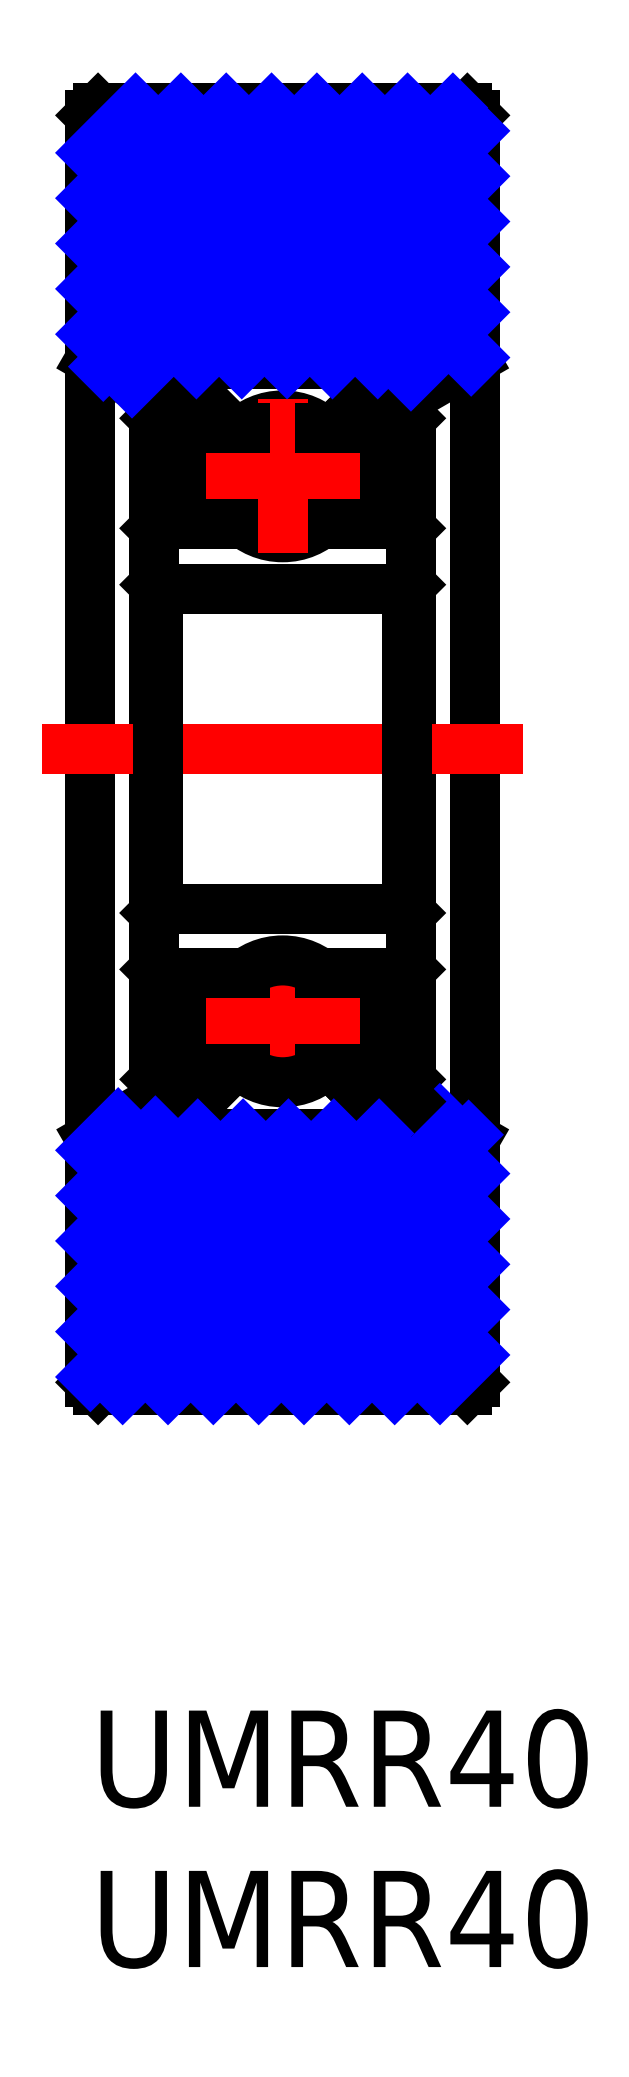
<metadata>
{"format":"dxf","ext":"dxf","renderer":"ezdxf+matplotlib","layout":"modelspace","background":"white","min_lineweight":24,"dpi":150}
</metadata>
<code>
0
SECTION
2
ENTITIES
0
INSERT
8
MSM_CONTINUOUS
2
*U3
10
0
20
0
30
0
0
INSERT
8
MSM_CONTINUOUS
2
*U4
10
0
20
0
30
0
0
LINE
8
MSM_CONTINUOUS
10
3.6e-15
20
10.24
30
0
11
3.6e-15
21
49.76
31
0
0
LINE
8
MSM_CONTINUOUS
10
12
20
10.24
30
0
11
12
21
49.76
31
0
0
LINE
8
MSM_CONTINUOUS
10
0.24
20
10
30
0
11
11.76
21
10
31
0
0
LINE
8
MSM_CONTINUOUS
10
2
20
19
30
0
11
3.6e-15
21
17.85
31
0
0
LINE
8
MSM_CONTINUOUS
10
3.6e-15
20
10.24
30
0
11
0.24
21
10
31
0
0
LINE
8
MSM_CONTINUOUS
10
12
20
10.24
30
0
11
11.76
21
10
31
0
0
LINE
8
MSM_CONTINUOUS
10
2.12
20
18
30
0
11
9.88
21
18
31
0
0
LINE
8
MSM_CONTINUOUS
10
2.12
20
25
30
0
11
9.88
21
25
31
0
0
LINE
8
MSM_CONTINUOUS
10
10
20
19.69
30
0
11
8.966
21
18.65
31
0
0
LINE
8
MSM_CONTINUOUS
10
2
20
41.88
30
0
11
2
21
18.12
31
0
0
LINE
8
MSM_CONTINUOUS
10
2.12
20
23
30
0
11
2
21
23.12
31
0
0
LINE
8
MSM_CONTINUOUS
10
2.12
20
25
30
0
11
2
21
24.88
31
0
0
LINE
8
MSM_CONTINUOUS
10
2.12
20
35
30
0
11
2
21
35.12
31
0
0
LINE
8
MSM_CONTINUOUS
10
2.12
20
37
30
0
11
2
21
36.88
31
0
0
LINE
8
MSM_CONTINUOUS
10
2.8
20
20.02
30
0
11
2.8
21
23
31
0
0
LINE
8
MSM_CONTINUOUS
10
9.2
20
20.02
30
0
11
9.2
21
23
31
0
0
LINE
8
MSM_CENTER
10
6
20
19.1
30
0
11
6
21
23.9
31
0
0
CIRCLE
8
MSM_CONTINUOUS
10
6
20
21.5
30
0
40
1.9
0
LINE
8
MSM_CENTER
10
8.4
20
21.5
30
0
11
3.6
21
21.5
31
0
0
LINE
8
MSM_CONTINUOUS
10
2.82
20
20
30
0
11
4.834
21
20
31
0
0
LINE
8
MSM_CONTINUOUS
10
2.12
20
18
30
0
11
2
21
18.12
31
0
0
LINE
8
MSM_CONTINUOUS
10
2.8
20
20.02
30
0
11
3.6
21
19.22
31
0
0
LINE
8
MSM_CONTINUOUS
10
3.034
20
18.65
30
0
11
3.6
21
19.22
31
0
0
LINE
8
MSM_CONTINUOUS
10
2
20
19.69
30
0
11
3.034
21
18.65
31
0
0
LINE
8
MSM_CONTINUOUS
10
7.166
20
20
30
0
11
9.18
21
20
31
0
0
LINE
8
MSM_CONTINUOUS
10
8.966
20
18.65
30
0
11
8.4
21
19.22
31
0
0
LINE
8
MSM_CONTINUOUS
10
9.2
20
20.02
30
0
11
8.4
21
19.22
31
0
0
LINE
8
MSM_CONTINUOUS
10
2.12
20
23
30
0
11
4.834
21
23
31
0
0
LINE
8
MSM_CONTINUOUS
10
7.166
20
23
30
0
11
9.88
21
23
31
0
0
LINE
8
MSM_CONTINUOUS
10
10
20
23.12
30
0
11
9.88
21
23
31
0
0
LINE
8
MSM_CONTINUOUS
10
10
20
41.88
30
0
11
10
21
18.12
31
0
0
LINE
8
MSM_CONTINUOUS
10
9.88
20
25
30
0
11
10
21
24.88
31
0
0
LINE
8
MSM_CONTINUOUS
10
9.88
20
37
30
0
11
10
21
36.88
31
0
0
LINE
8
MSM_CONTINUOUS
10
10
20
19
30
0
11
12
21
17.85
31
0
0
LINE
8
MSM_CONTINUOUS
10
9.88
20
18
30
0
11
10
21
18.12
31
0
0
LINE
8
MSM_CENTER
10
13.5
20
30
30
0
11
-1.5
21
30
31
0
0
LINE
8
MSM_CONTINUOUS
10
0.24
20
50
30
0
11
11.76
21
50
31
0
0
LINE
8
MSM_CONTINUOUS
10
2
20
41
30
0
11
3.6e-15
21
42.15
31
0
0
LINE
8
MSM_CONTINUOUS
10
3.6e-15
20
49.76
30
0
11
0.24
21
50
31
0
0
LINE
8
MSM_CONTINUOUS
10
2.8
20
39.98
30
0
11
2.8
21
37
31
0
0
LINE
8
MSM_CONTINUOUS
10
9.2
20
39.98
30
0
11
9.2
21
37
31
0
0
CIRCLE
8
MSM_CONTINUOUS
10
6
20
38.5
30
0
40
1.9
0
LINE
8
MSM_CONTINUOUS
10
2.12
20
35
30
0
11
9.88
21
35
31
0
0
LINE
8
MSM_CONTINUOUS
10
10
20
35.12
30
0
11
9.88
21
35
31
0
0
LINE
8
MSM_CENTER
10
8.4
20
38.5
30
0
11
3.6
21
38.5
31
0
0
LINE
8
MSM_CONTINUOUS
10
2.12
20
37
30
0
11
4.834
21
37
31
0
0
LINE
8
MSM_CONTINUOUS
10
7.166
20
37
30
0
11
9.88
21
37
31
0
0
LINE
8
MSM_CENTER
10
6
20
40.9
30
0
11
6
21
36.1
31
0
0
LINE
8
MSM_CONTINUOUS
10
2.12
20
42
30
0
11
9.88
21
42
31
0
0
LINE
8
MSM_CONTINUOUS
10
10
20
40.31
30
0
11
8.966
21
41.35
31
0
0
LINE
8
MSM_CONTINUOUS
10
2.82
20
40
30
0
11
4.834
21
40
31
0
0
LINE
8
MSM_CONTINUOUS
10
2.12
20
42
30
0
11
2
21
41.88
31
0
0
LINE
8
MSM_CONTINUOUS
10
3.034
20
41.35
30
0
11
3.6
21
40.78
31
0
0
LINE
8
MSM_CONTINUOUS
10
2
20
40.31
30
0
11
3.034
21
41.35
31
0
0
LINE
8
MSM_CONTINUOUS
10
2.8
20
39.98
30
0
11
3.6
21
40.78
31
0
0
LINE
8
MSM_CONTINUOUS
10
7.166
20
40
30
0
11
9.18
21
40
31
0
0
LINE
8
MSM_CONTINUOUS
10
8.966
20
41.35
30
0
11
8.4
21
40.78
31
0
0
LINE
8
MSM_CONTINUOUS
10
9.2
20
39.98
30
0
11
8.4
21
40.78
31
0
0
LINE
8
MSM_CONTINUOUS
10
10
20
41
30
0
11
12
21
42.15
31
0
0
LINE
8
MSM_CONTINUOUS
10
9.88
20
42
30
0
11
10
21
41.88
31
0
0
LINE
8
MSM_CONTINUOUS
10
12
20
49.76
30
0
11
11.76
21
50
31
0
0
LINE
8
MSM_NARROW
10
10.91
20
10
30
0
11
12
21
11.09
31
0
0
LINE
8
MSM_NARROW
10
9.492
20
10
30
0
11
12
21
12.51
31
0
0
LINE
8
MSM_NARROW
10
8.078
20
10
30
0
11
12
21
13.92
31
0
0
LINE
8
MSM_NARROW
10
6.664
20
10
30
0
11
12
21
15.34
31
0
0
LINE
8
MSM_NARROW
10
5.25
20
10
30
0
11
12
21
16.75
31
0
0
LINE
8
MSM_NARROW
10
3.836
20
10
30
0
11
11.8
21
17.96
31
0
0
LINE
8
MSM_NARROW
10
2.421
20
10
30
0
11
10.9
21
18.48
31
0
0
LINE
8
0
10
10
20
18.99
30
0
11
10
21
19
31
0
0
LINE
8
MSM_NARROW
10
1.007
20
10
30
0
11
9.007
21
18
31
0
0
LINE
8
MSM_NARROW
10
3.6e-15
20
10.41
30
0
11
7.593
21
18
31
0
0
LINE
8
MSM_NARROW
10
3.6e-15
20
11.82
30
0
11
6.179
21
18
31
0
0
LINE
8
MSM_NARROW
10
3.6e-15
20
13.24
30
0
11
4.765
21
18
31
0
0
LINE
8
MSM_NARROW
10
3.6e-15
20
14.65
30
0
11
3.35
21
18
31
0
0
LINE
8
MSM_NARROW
10
3.6e-15
20
16.06
30
0
11
2.028
21
18.09
31
0
0
LINE
8
MSM_NARROW
10
3.6e-15
20
17.48
30
0
11
0.8689
21
18.35
31
0
0
LINE
8
MSM_NARROW
10
11.88
20
42.08
30
0
11
12
21
42.21
31
0
0
LINE
8
MSM_NARROW
10
10
20
41.62
30
0
11
12
21
43.62
31
0
0
LINE
8
MSM_NARROW
10
8.966
20
42
30
0
11
12
21
45.03
31
0
0
LINE
8
MSM_NARROW
10
7.551
20
42
30
0
11
12
21
46.45
31
0
0
LINE
8
MSM_NARROW
10
6.137
20
42
30
0
11
12
21
47.86
31
0
0
LINE
8
MSM_NARROW
10
4.723
20
42
30
0
11
12
21
49.28
31
0
0
LINE
8
MSM_NARROW
10
3.309
20
42
30
0
11
11.31
21
50
31
0
0
LINE
8
MSM_NARROW
10
1.299
20
41.4
30
0
11
9.895
21
50
31
0
0
LINE
8
MSM_NARROW
10
0.4026
20
41.92
30
0
11
8.48
21
50
31
0
0
LINE
8
MSM_NARROW
10
3.6e-15
20
42.93
30
0
11
7.066
21
50
31
0
0
LINE
8
MSM_NARROW
10
3.6e-15
20
44.35
30
0
11
5.652
21
50
31
0
0
LINE
8
MSM_NARROW
10
3.6e-15
20
45.76
30
0
11
4.238
21
50
31
0
0
LINE
8
MSM_NARROW
10
3.6e-15
20
47.18
30
0
11
2.823
21
50
31
0
0
LINE
8
MSM_NARROW
10
-1.78e-14
20
48.59
30
0
11
1.409
21
50
31
0
0
LINE
8
MSM_CONTINUOUS
10
2.12
20
35
30
0
11
2.12
21
25
31
0
0
LINE
8
MSM_CONTINUOUS
10
9.88
20
35
30
0
11
9.88
21
25
31
0
0
ENDSEC
0
EOF

</code>
